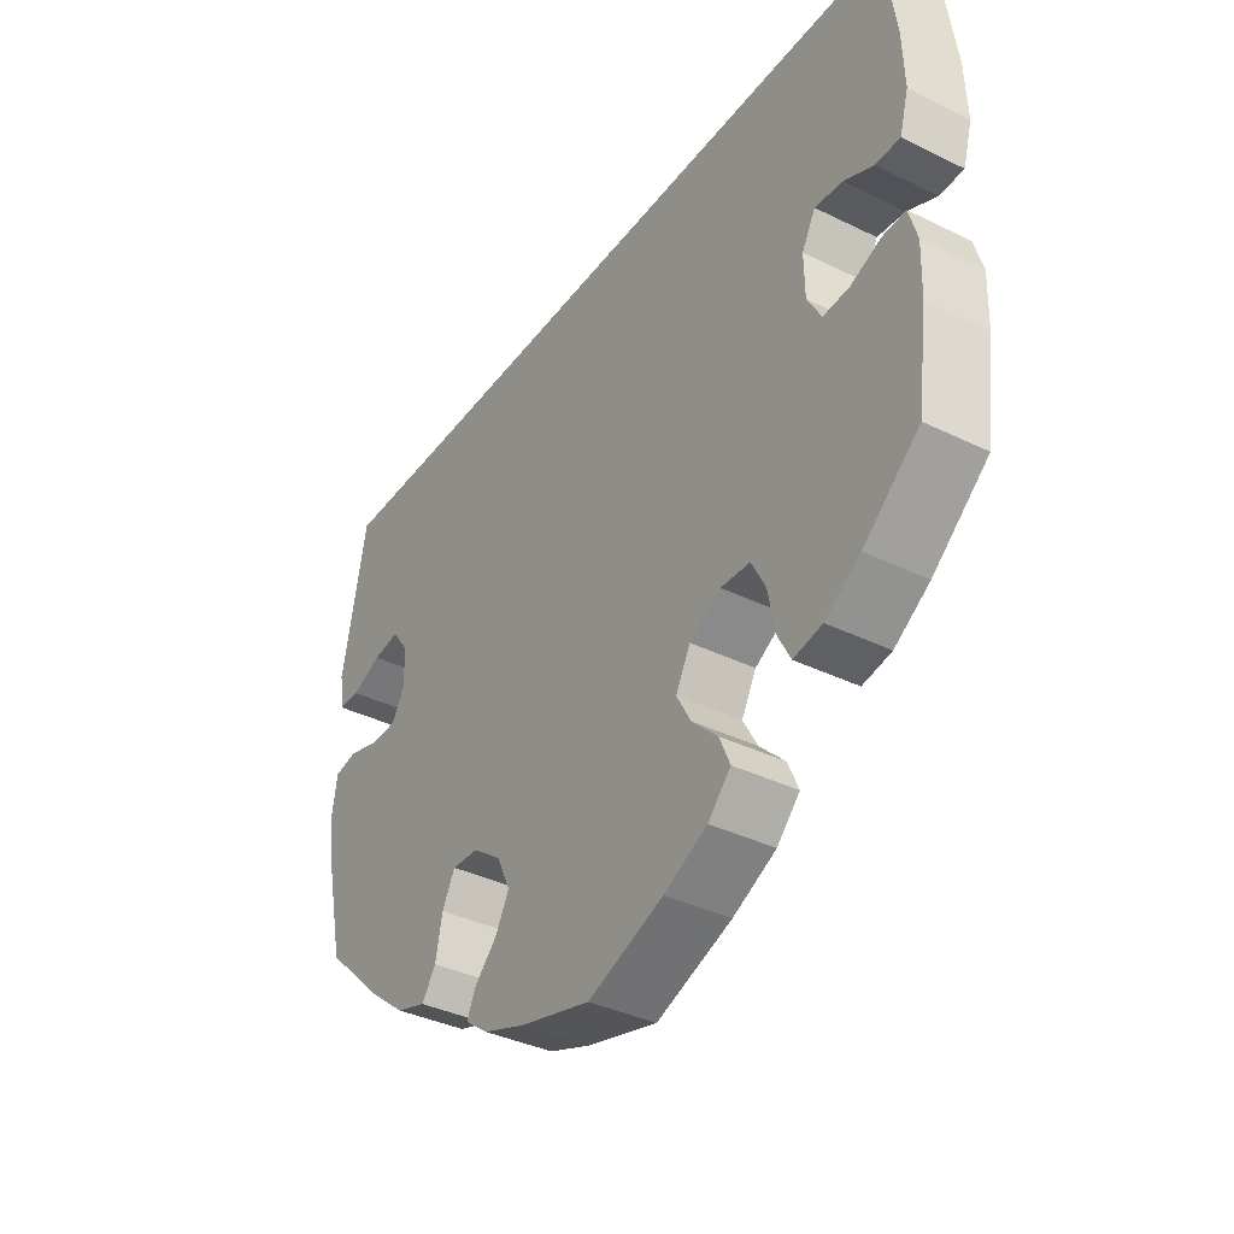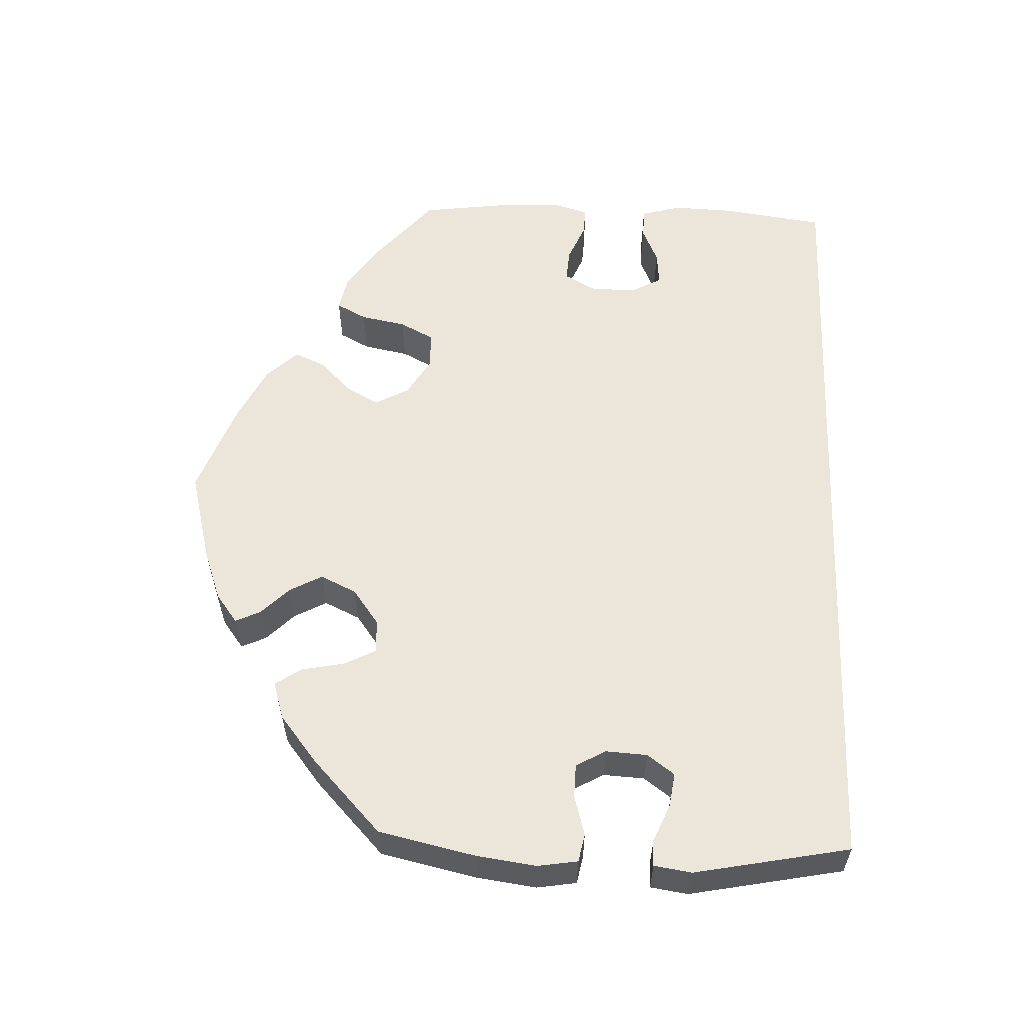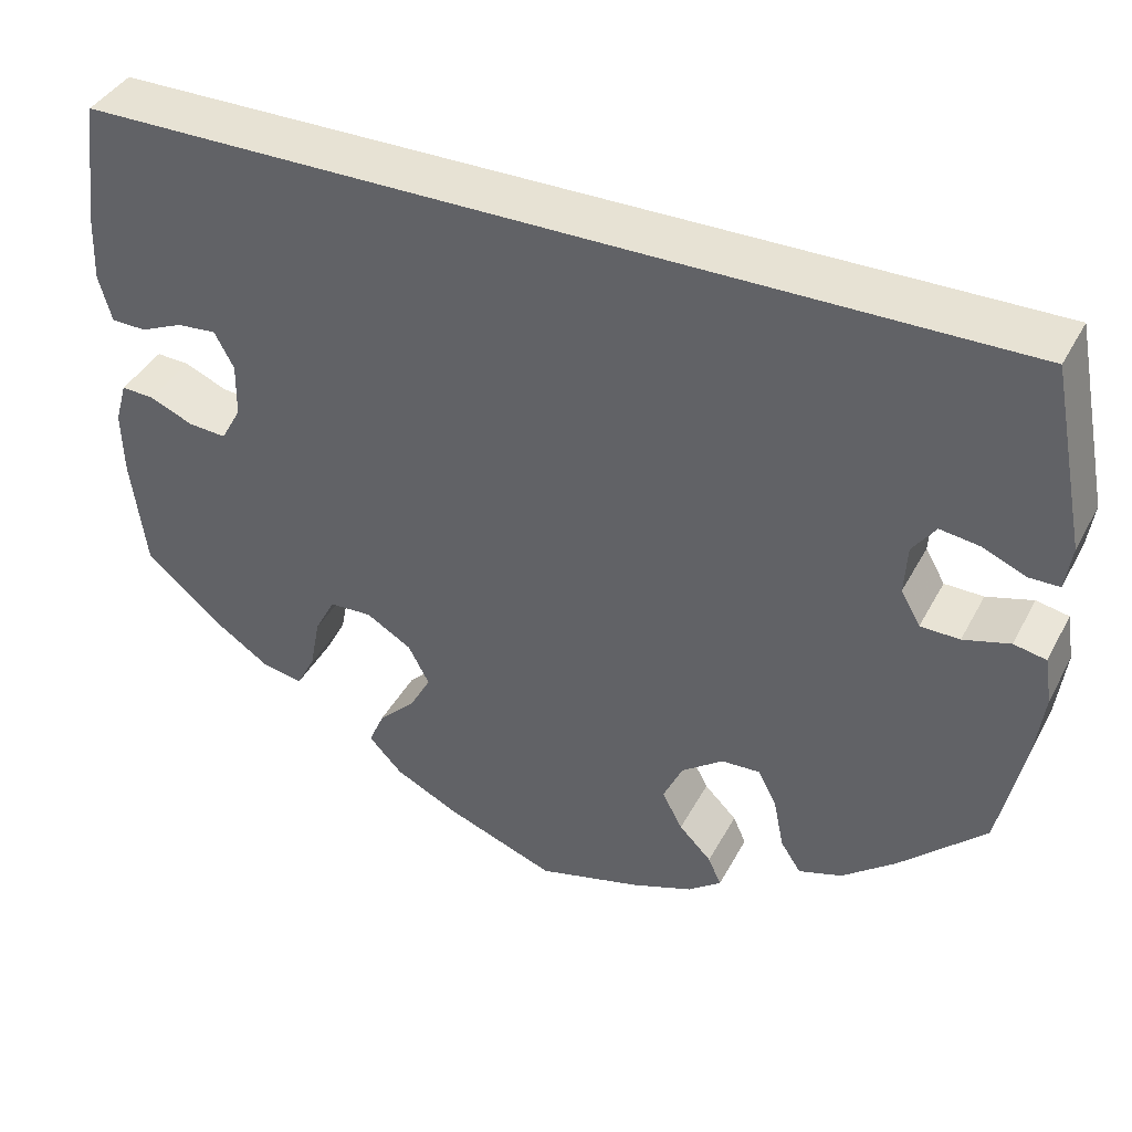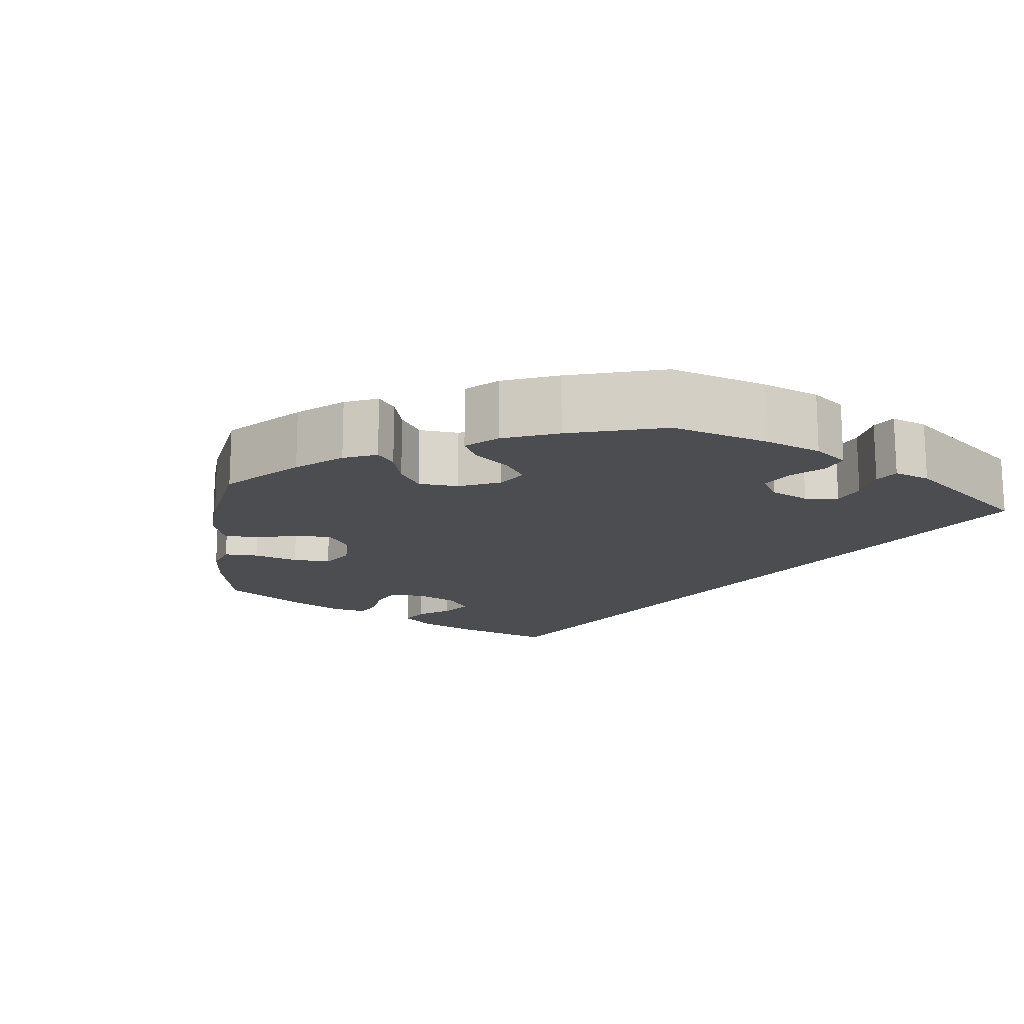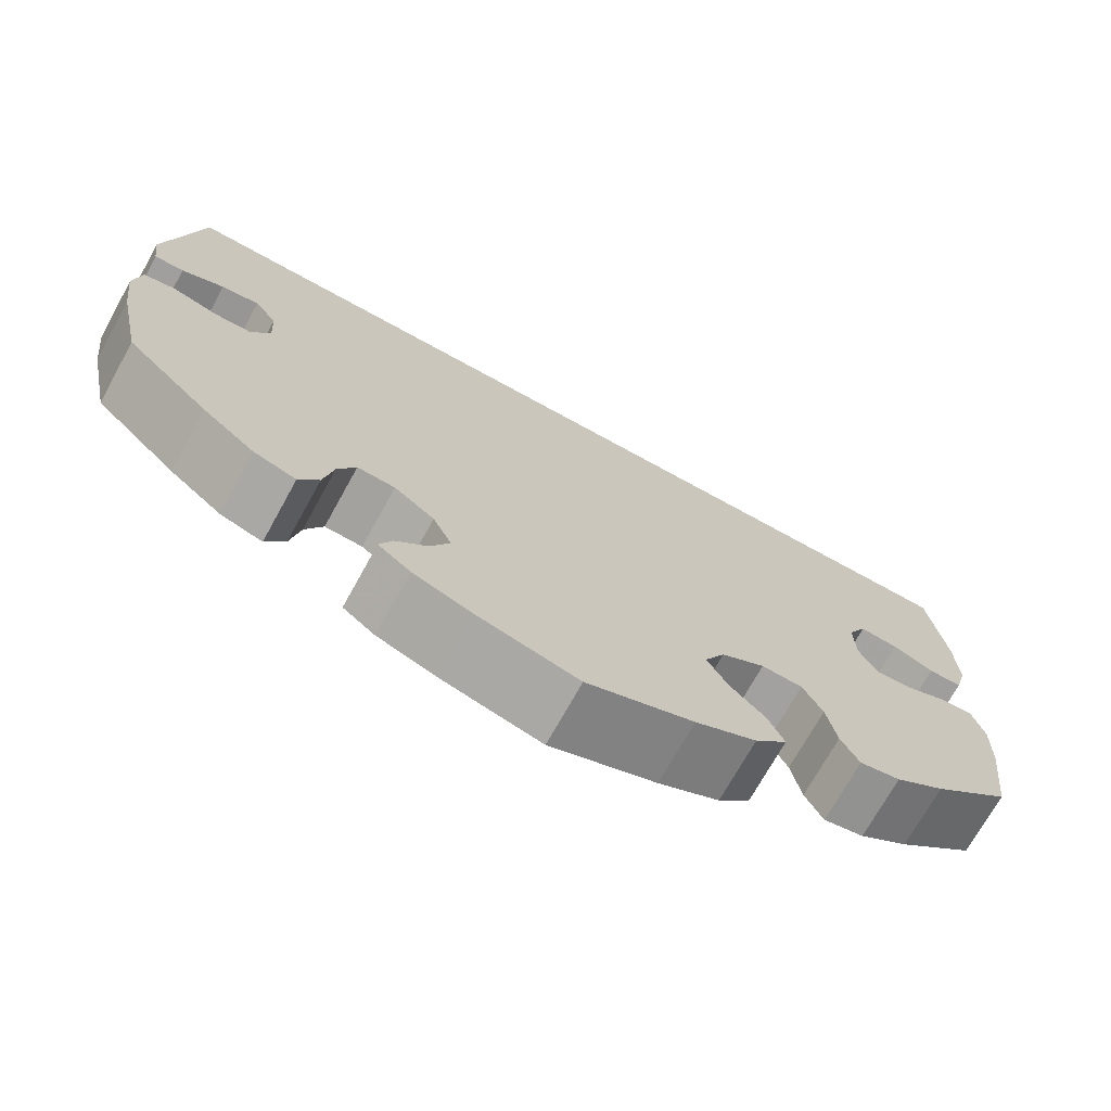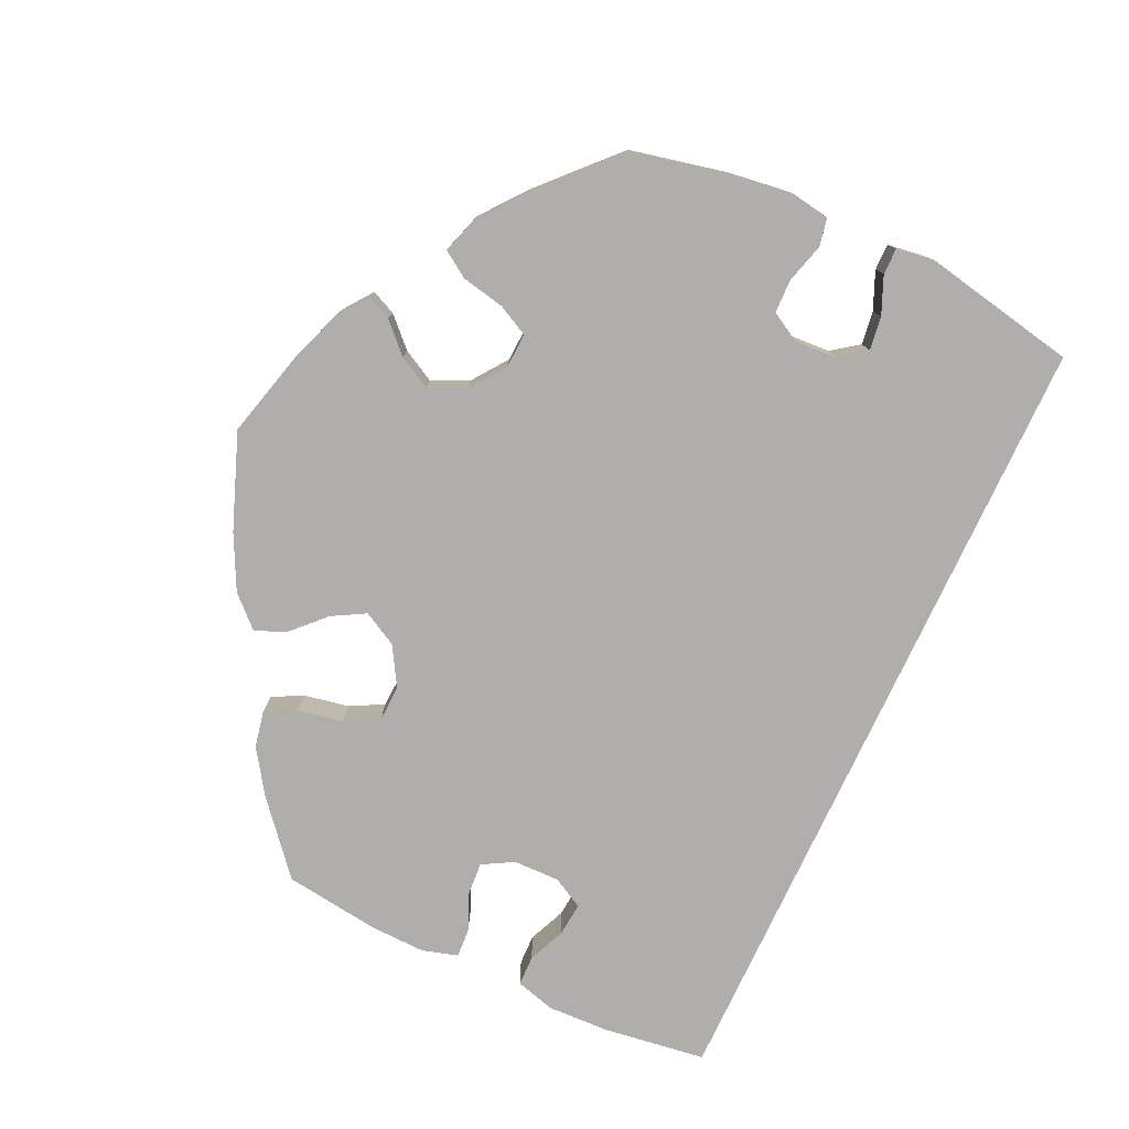
<metadata>
{"format":"obj","ext":"obj","renderer":"f3d","projection":"perspective","resolution":1024,"background":"white","views":[{"elev":-37.1,"azim":57.7,"up":"+Z"},{"elev":57.5,"azim":-87.7,"up":"+Y"},{"elev":40.0,"azim":-154.1,"up":"+Z"},{"elev":-15.6,"azim":-127.1,"up":"+Y"},{"elev":-71.4,"azim":-28.9,"up":"+Z"},{"elev":-77.9,"azim":-115.0,"up":"+Y"}]}
</metadata>
<code>
v 0.518 0.07 0.16
v 0.521 0.07 0.083
v 0.507 0.07 0.033
v 0.469 0.07 0.032
v 0.423 0.07 0.052
v 0.38 0.07 0.056
v 0.359 0.07 0.017
v 0.36 0.07 -0.041
v 0.382 0.07 -0.08
v 0.423 0.07 -0.077
v 0.47 0.07 -0.057
v 0.506 0.07 -0.055
v 0.519 0.07 -0.1
v 0.517 0.07 -0.169
v 0.501 0.07 -0.289
v 0.414 0.07 -0.363
v 0.359 0.07 -0.4
v 0.314 0.07 -0.409
v 0.294 0.07 -0.371
v 0.283 0.07 -0.314
v 0.261 0.07 -0.272
v 0.215 0.07 -0.27
v 0.166 0.07 -0.299
v 0.143 0.07 -0.342
v 0.166 0.07 -0.383
v 0.206 0.07 -0.422
v 0.223 0.07 -0.461
v 0.187 0.07 -0.499
v 0.119 0.07 -0.533
v 0 0.07 -0.578
v -0.112 0.07 -0.549
v -0.178 0.07 -0.525
v -0.214 0.07 -0.498
v -0.2 0.07 -0.467
v -0.165 0.07 -0.432
v -0.143 0.07 -0.391
v -0.164 0.07 -0.346
v -0.209 0.07 -0.313
v -0.251 0.07 -0.311
v -0.271 0.07 -0.35
v -0.282 0.07 -0.404
v -0.304 0.07 -0.437
v -0.351 0.07 -0.422
v -0.409 0.07 -0.376
v -0.501 0.07 -0.289
v -0.528 0.07 -0.167
v -0.538 0.07 -0.093
v -0.53 0.07 -0.043
v -0.495 0.07 -0.036
v -0.445 0.07 -0.05
v -0.403 0.07 -0.049
v -0.382 0.07 -0.012
v -0.385 0.07 0.04
v -0.41 0.07 0.074
v -0.452 0.07 0.068
v -0.499 0.07 0.048
v -0.532 0.07 0.048
v -0.539 0.07 0.095
v -0.501 0.07 0.289
v 0.5 0.07 0.289
v 0.518 0 0.16
v 0.521 0 0.083
v 0.507 0 0.033
v 0.469 0 0.032
v 0.423 0 0.052
v 0.38 0 0.056
v 0.359 0 0.017
v 0.36 0 -0.041
v 0.382 0 -0.08
v 0.423 0 -0.077
v 0.47 0 -0.057
v 0.506 0 -0.055
v 0.519 0 -0.1
v 0.517 0 -0.169
v 0.501 0 -0.289
v 0.414 0 -0.363
v 0.359 0 -0.4
v 0.314 0 -0.409
v 0.294 0 -0.371
v 0.283 0 -0.314
v 0.261 0 -0.272
v 0.215 0 -0.27
v 0.166 0 -0.299
v 0.143 0 -0.342
v 0.166 0 -0.383
v 0.206 0 -0.422
v 0.223 0 -0.461
v 0.187 0 -0.499
v 0.119 0 -0.533
v 0 0 -0.578
v -0.112 0 -0.549
v -0.178 0 -0.525
v -0.214 0 -0.498
v -0.2 0 -0.467
v -0.165 0 -0.432
v -0.143 0 -0.391
v -0.164 0 -0.346
v -0.209 0 -0.313
v -0.251 0 -0.311
v -0.271 0 -0.35
v -0.282 0 -0.404
v -0.304 0 -0.437
v -0.351 0 -0.422
v -0.409 0 -0.376
v -0.501 0 -0.289
v -0.528 0 -0.167
v -0.538 0 -0.093
v -0.53 0 -0.043
v -0.495 0 -0.036
v -0.445 0 -0.05
v -0.403 0 -0.049
v -0.382 0 -0.012
v -0.385 0 0.04
v -0.41 0 0.074
v -0.452 0 0.068
v -0.499 0 0.048
v -0.532 0 0.048
v -0.539 0 0.095
v -0.501 0 0.289
v 0.5 0 0.289
f 55 56 57 58
f 54 55 58 59
f 53 54 59 60
f 47 48 49 50
f 47 50 51
f 46 47 51
f 45 46 51
f 44 45 51 52
f 40 41 42 43
f 39 40 43 44
f 32 33 34 35
f 32 35 36
f 31 32 36
f 30 31 36
f 29 30 36 37
f 25 26 27 28
f 24 25 28 29
f 17 18 19 20
f 17 20 21
f 16 17 21
f 15 16 21
f 14 15 21
f 13 14 21 22
f 10 11 12 13
f 9 10 13 22
f 2 3 4 5
f 2 5 6
f 1 2 6
f 52 53 60 1
f 39 44 52 1
f 24 29 37 38
f 23 24 38
f 8 9 22 23
f 7 8 23 38
f 6 7 38 39
f 1 6 39
f 118 117 116 115
f 119 118 115 114
f 120 119 114 113
f 110 109 108 107
f 111 110 107
f 111 107 106
f 111 106 105
f 112 111 105 104
f 103 102 101 100
f 104 103 100 99
f 95 94 93 92
f 96 95 92
f 96 92 91
f 96 91 90
f 97 96 90 89
f 88 87 86 85
f 89 88 85 84
f 80 79 78 77
f 81 80 77
f 81 77 76
f 81 76 75
f 81 75 74
f 82 81 74 73
f 73 72 71 70
f 82 73 70 69
f 65 64 63 62
f 66 65 62
f 66 62 61
f 61 120 113 112
f 61 112 104 99
f 98 97 89 84
f 98 84 83
f 83 82 69 68
f 98 83 68 67
f 99 98 67 66
f 99 66 61
f 1 61 62 2
f 2 62 63 3
f 3 63 64 4
f 4 64 65 5
f 5 65 66 6
f 6 66 67 7
f 7 67 68 8
f 8 68 69 9
f 9 69 70 10
f 10 70 71 11
f 11 71 72 12
f 12 72 73 13
f 13 73 74 14
f 14 74 75 15
f 15 75 76 16
f 16 76 77 17
f 17 77 78 18
f 18 78 79 19
f 19 79 80 20
f 20 80 81 21
f 21 81 82 22
f 22 82 83 23
f 23 83 84 24
f 24 84 85 25
f 25 85 86 26
f 26 86 87 27
f 27 87 88 28
f 28 88 89 29
f 29 89 90 30
f 30 90 91 31
f 31 91 92 32
f 32 92 93 33
f 33 93 94 34
f 34 94 95 35
f 35 95 96 36
f 36 96 97 37
f 37 97 98 38
f 38 98 99 39
f 39 99 100 40
f 40 100 101 41
f 41 101 102 42
f 42 102 103 43
f 43 103 104 44
f 44 104 105 45
f 45 105 106 46
f 46 106 107 47
f 47 107 108 48
f 48 108 109 49
f 49 109 110 50
f 50 110 111 51
f 51 111 112 52
f 52 112 113 53
f 53 113 114 54
f 54 114 115 55
f 55 115 116 56
f 56 116 117 57
f 57 117 118 58
f 58 118 119 59
f 59 119 120 60
f 60 120 61 1

</code>
